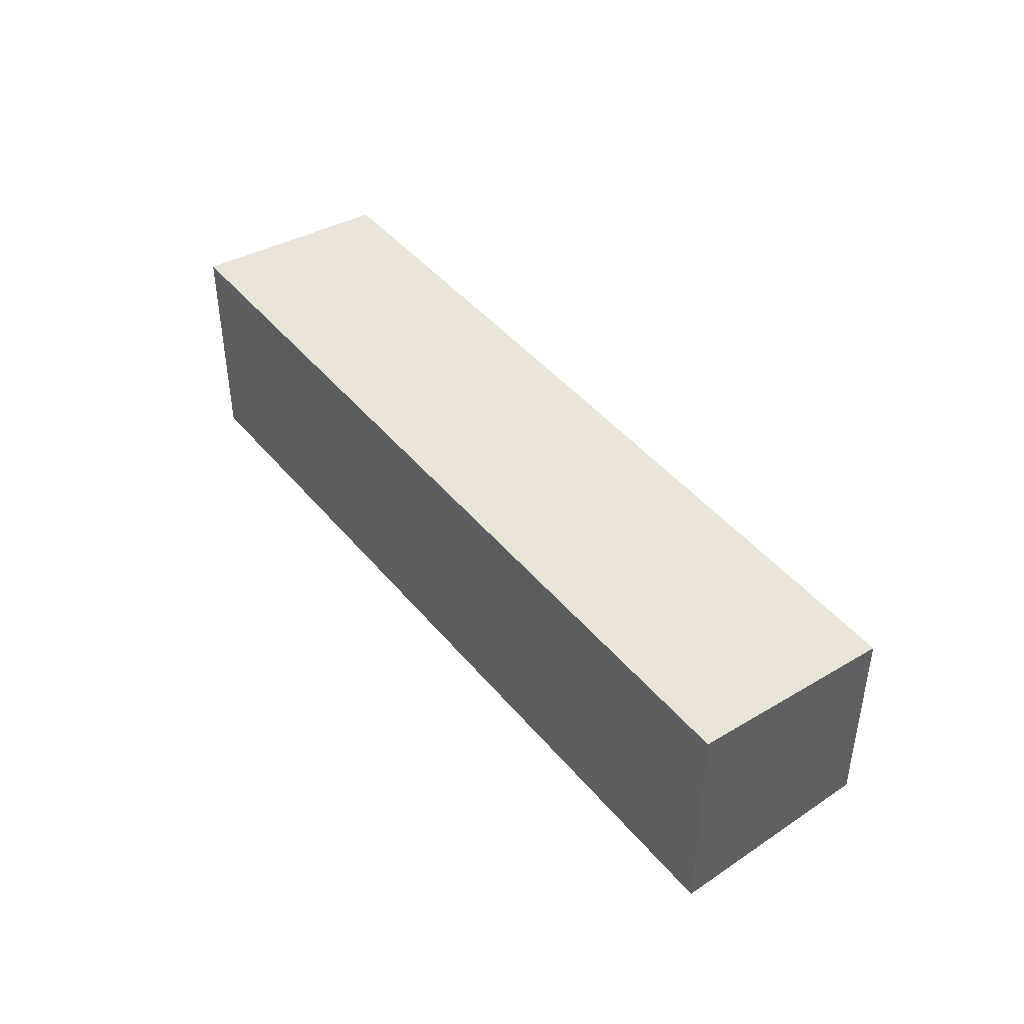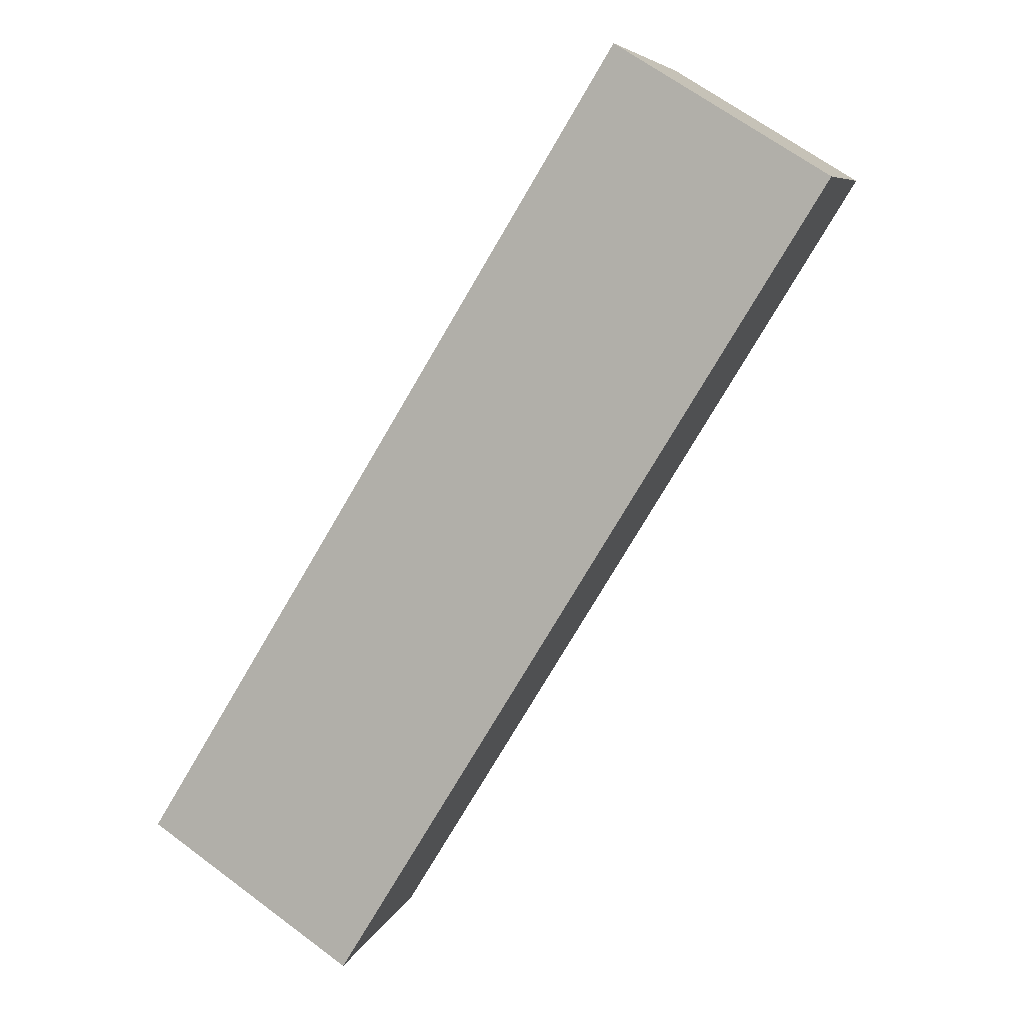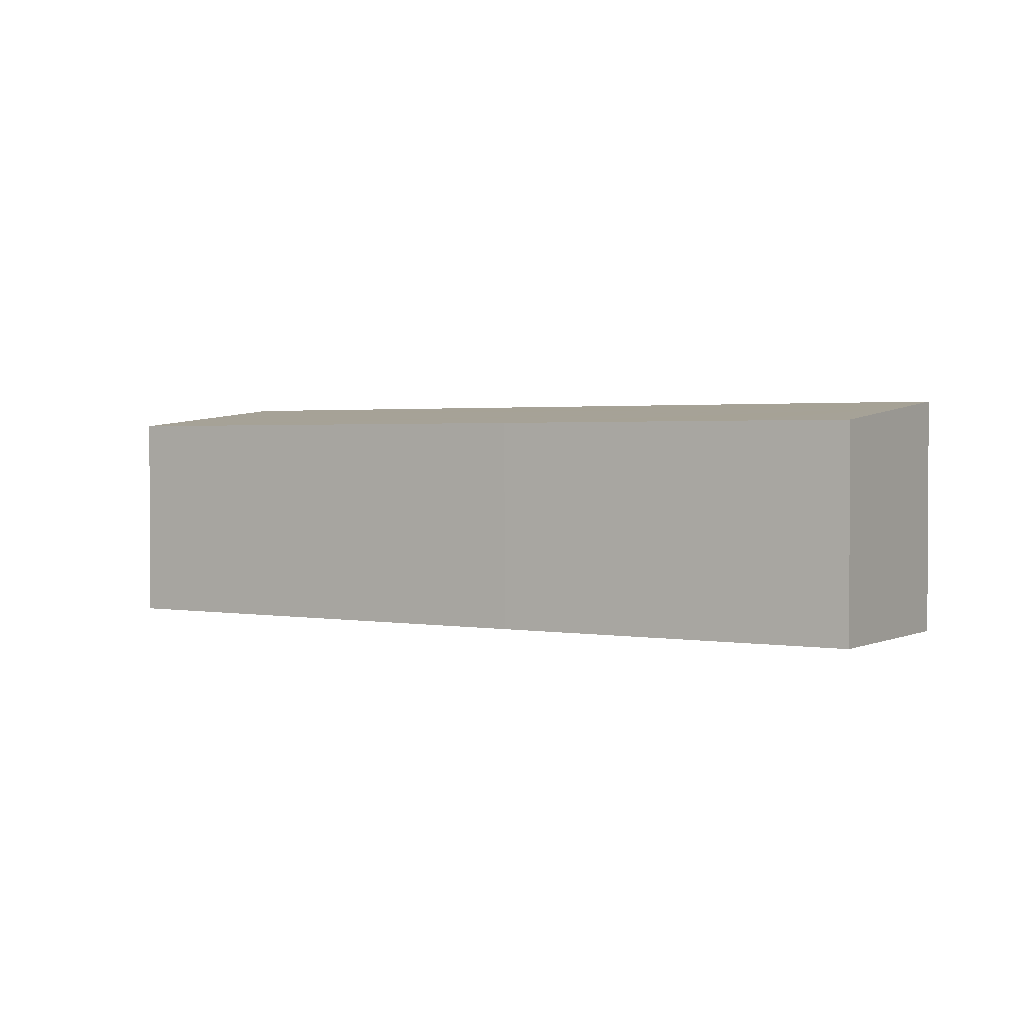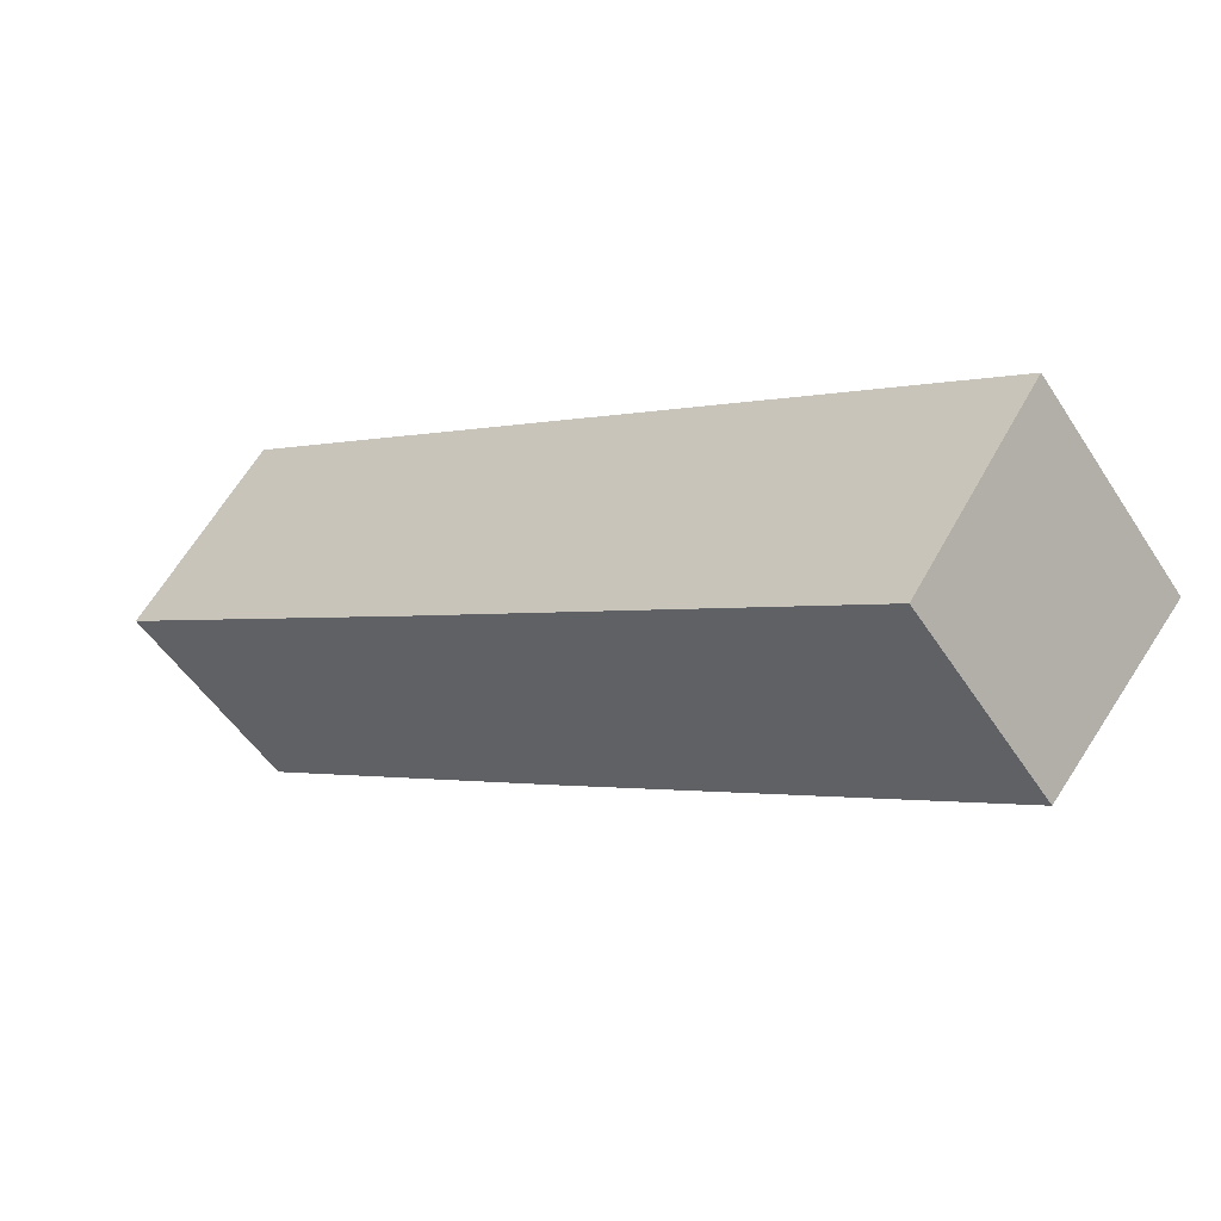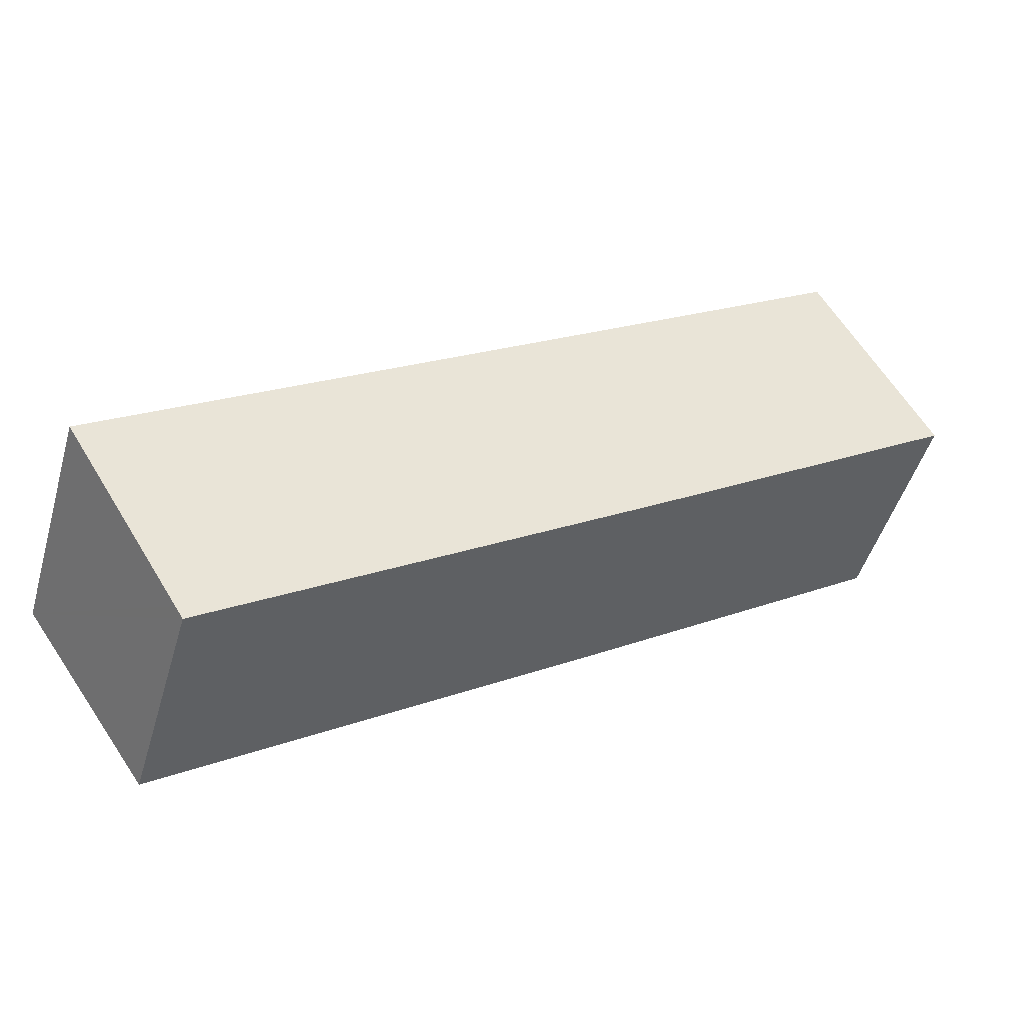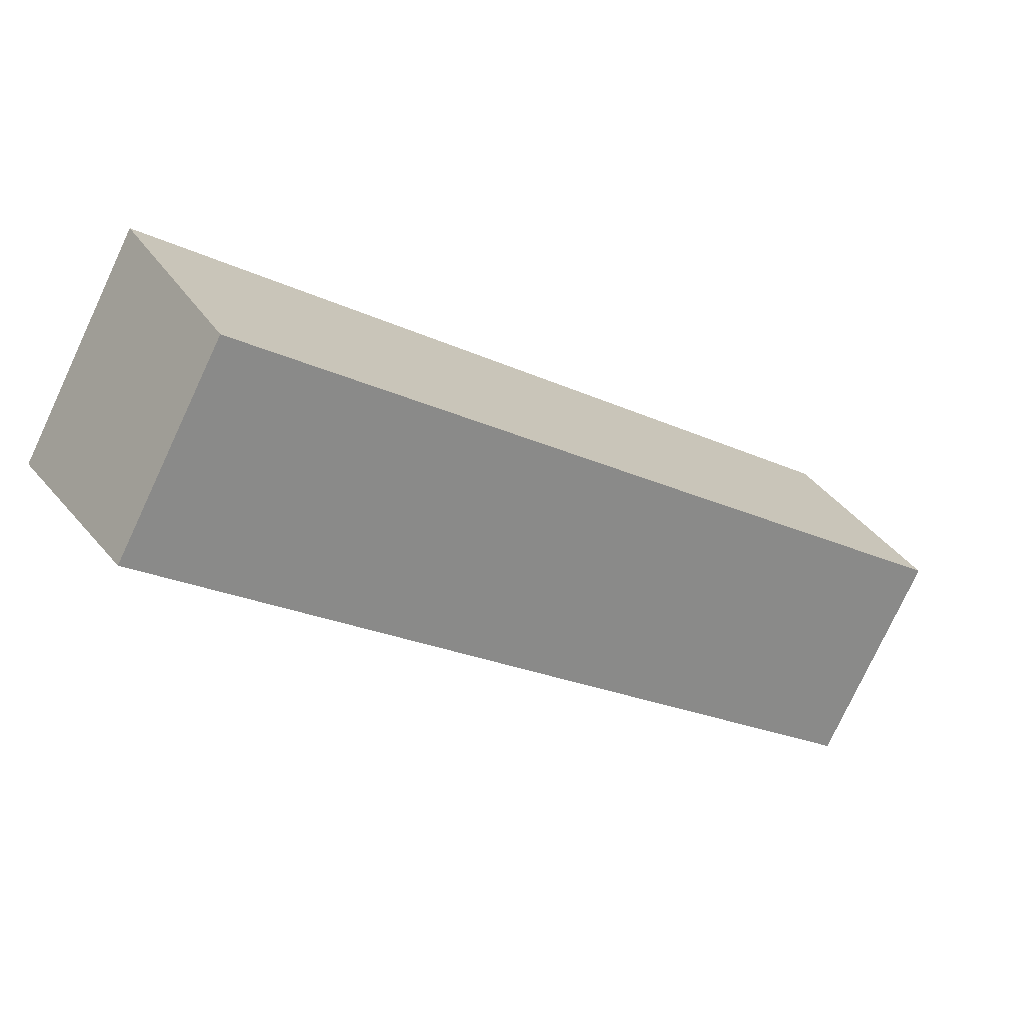
<metadata>
{"format":"obj","ext":"obj","renderer":"f3d","projection":"perspective","resolution":1024,"background":"white","views":[{"elev":44.6,"azim":86.0,"up":"+Y"},{"elev":66.3,"azim":126.8,"up":"+Z"},{"elev":1.8,"azim":-114.7,"up":"+Y"},{"elev":-51.8,"azim":32.1,"up":"+Z"},{"elev":-47.9,"azim":163.9,"up":"+Z"},{"elev":-78.0,"azim":154.9,"up":"+Z"}]}
</metadata>
<code>
v  2.721 8.192 4.064
v  0.088 7.705 -0.057
v  0 7.705 4.718e-16
v  3.642 7.703 -2.362
v  11.51 7.697 -7.468
v  26.54 7.697 -17.1
v  26.82 7.746 -16.69
v  29.81 8.273 -12.32
v  4.3 8.474 6.422
v  30.96 8.474 -10.65
v  30.96 6.521e-16 -10.65
v  26.82 1.022e-15 -16.69
v  26.54 1.047e-15 -17.1
v  29.81 7.542e-16 -12.32
v  11.51 4.573e-16 -7.468
v  3.642 1.446e-16 -2.362
v  0.088 3.49e-18 -0.057
v  0 0 0
v  4.3 -3.932e-16 6.422
v  2.721 -2.488e-16 4.064
g defaultobject
f 1 2 3
f 2 1 4
f 4 1 5
f 5 1 6
f 6 1 7
f 7 1 8
f 8 1 9
f 8 9 10
f 11 8 10
f 8 11 7
f 7 11 6
f 6 11 12
f 6 12 13
f 12 11 14
f 13 5 6
f 5 13 15
f 5 15 4
f 4 15 16
f 4 16 2
f 2 16 17
f 2 17 3
f 3 17 18
f 18 1 3
f 1 18 9
f 9 18 19
f 19 18 20
f 19 10 9
f 10 19 11
f 17 20 18
f 20 17 16
f 20 16 19
f 19 16 11
f 11 16 15
f 11 15 13
f 11 13 12
f 11 12 14

</code>
